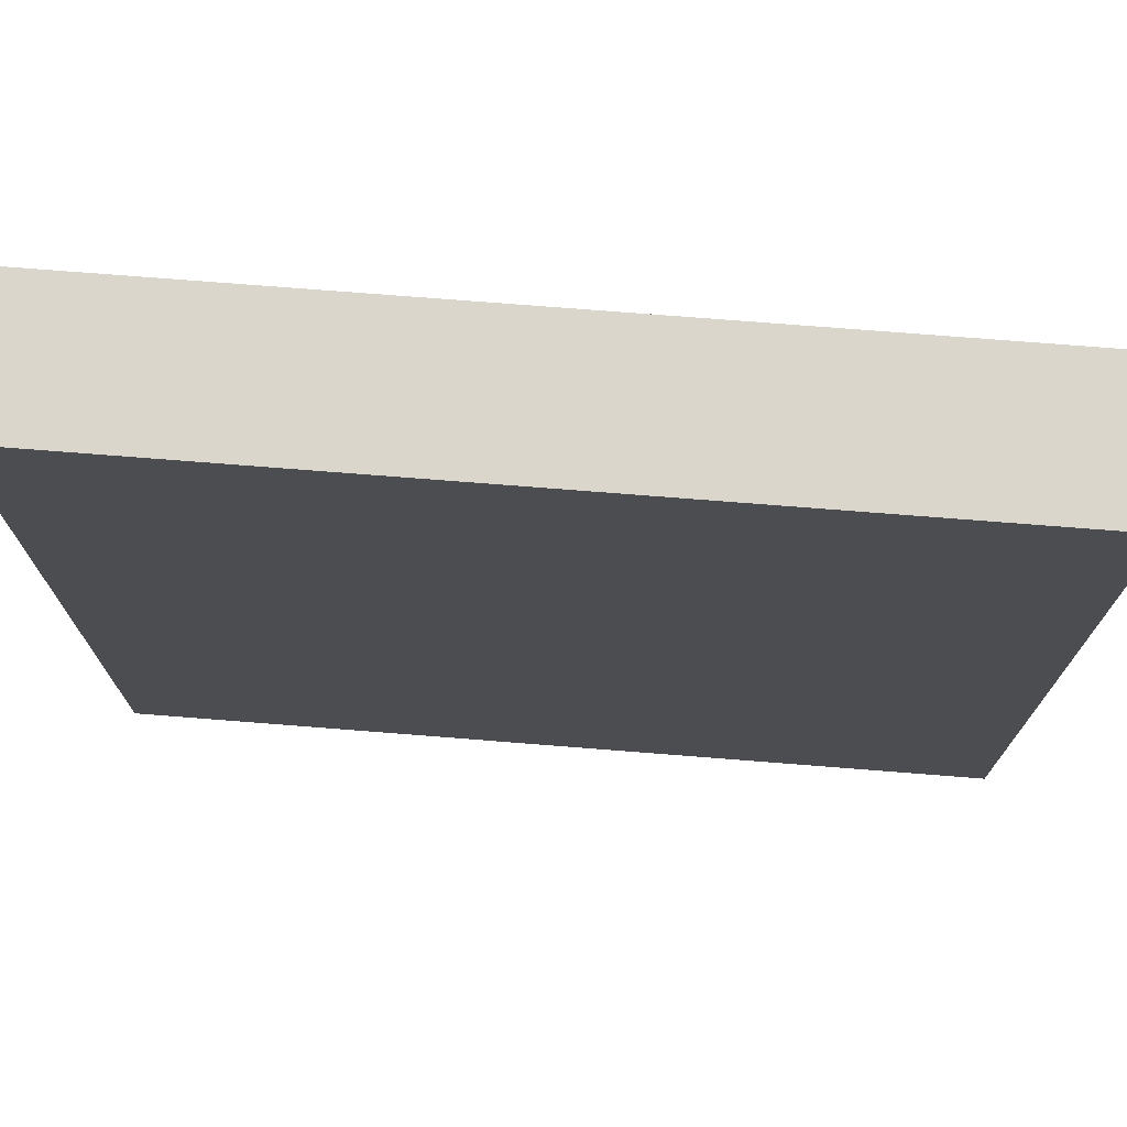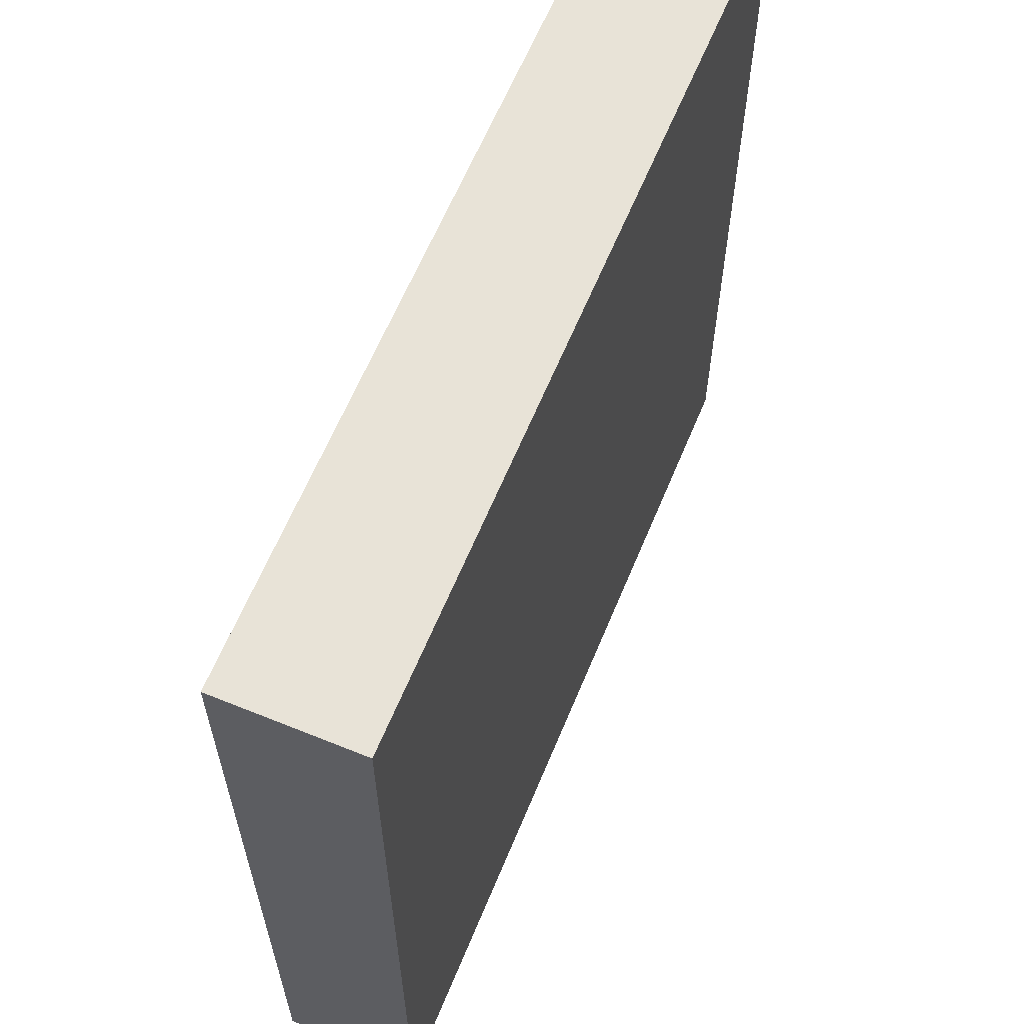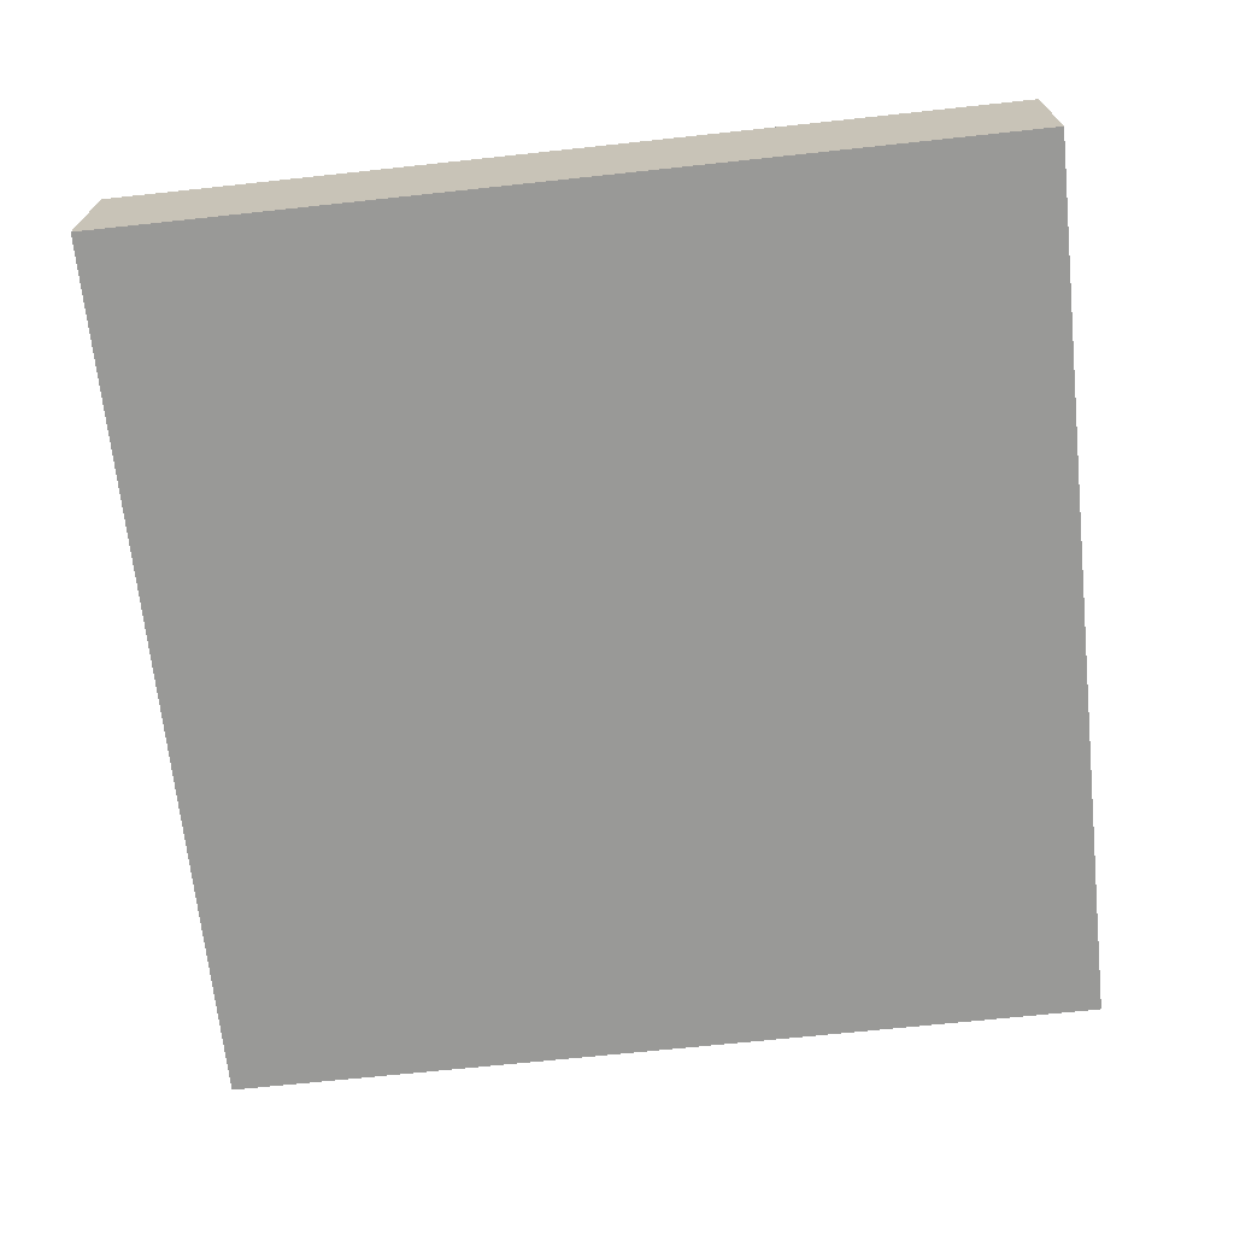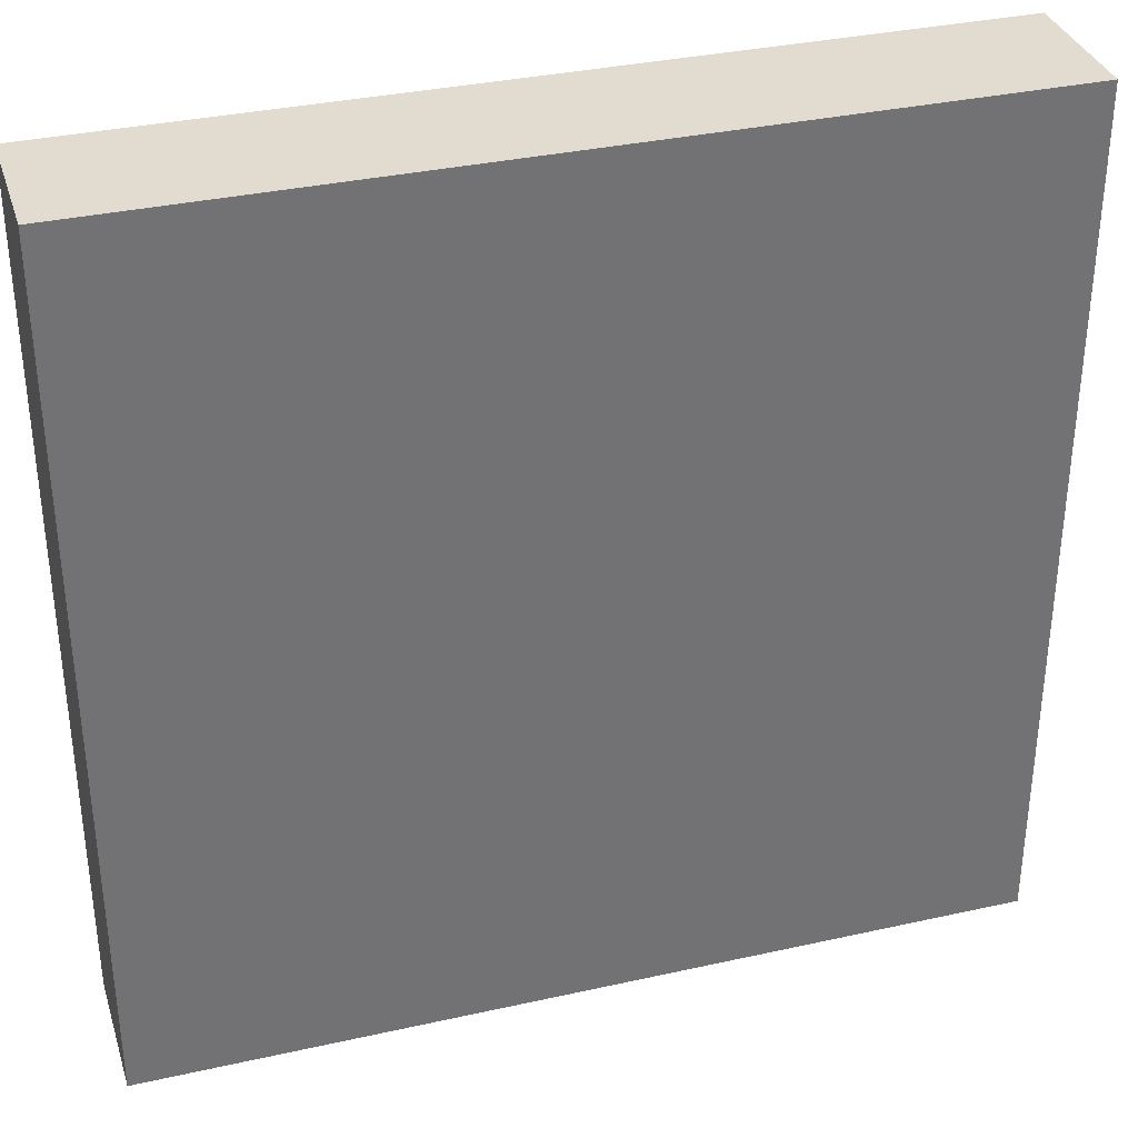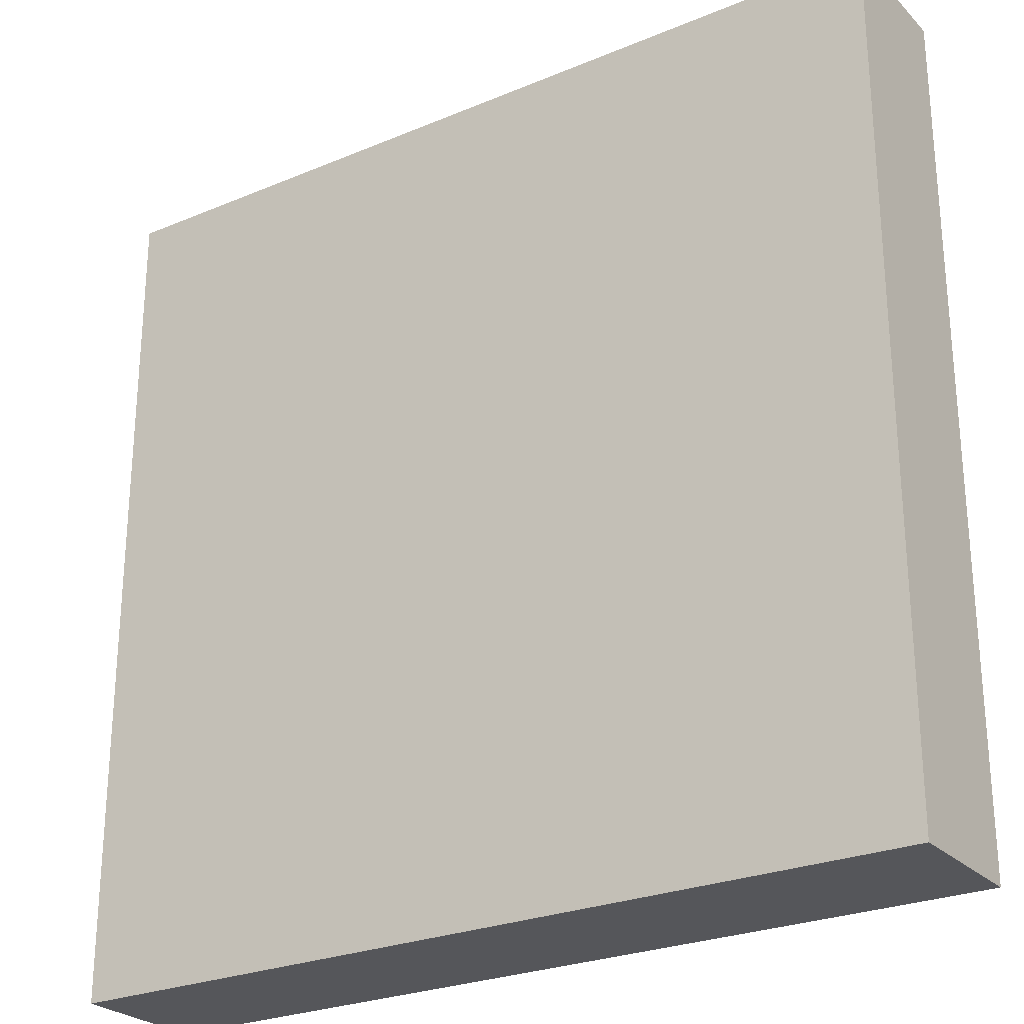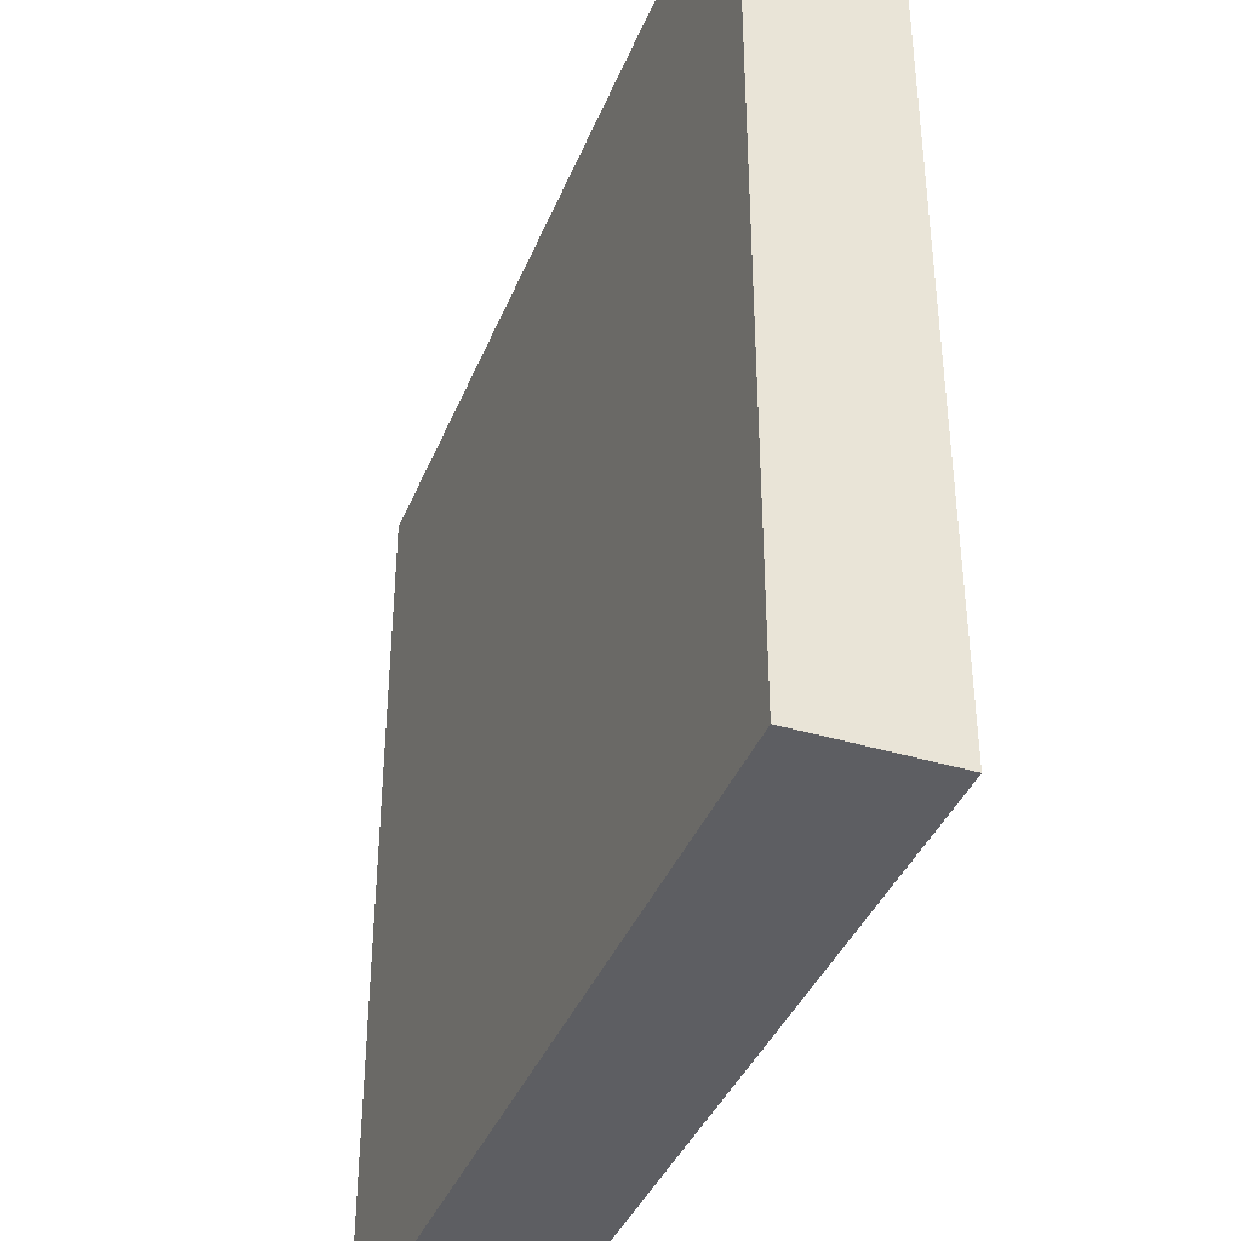
<metadata>
{"format":"obj","ext":"obj","renderer":"f3d","projection":"perspective","resolution":1024,"background":"white","views":[{"elev":73.9,"azim":4.5,"up":"+Y"},{"elev":62.4,"azim":-67.6,"up":"+Y"},{"elev":-68.8,"azim":-83.9,"up":"+Z"},{"elev":34.5,"azim":163.3,"up":"+Y"},{"elev":-26.1,"azim":-146.5,"up":"+Y"},{"elev":-39.3,"azim":69.3,"up":"+Y"}]}
</metadata>
<code>
g default
v 0.7034 -0.6987 0.112
v -0.7034 -0.6987 0.112
v 0.7034 -0.6987 -0.112
v -0.7034 -0.6987 -0.112
v 0.7034 0.699 -0.112
v -0.7034 0.699 -0.112
v 0.7034 0.699 0.112
v -0.7034 0.699 0.112
g FerreroRocher:pCube1
f 1 2 3
f 3 2 4
f 3 4 5
f 5 4 6
f 5 6 7
f 7 6 8
f 7 8 1
f 1 8 2
f 2 8 4
f 4 8 6
f 7 1 5
f 5 1 3

</code>
